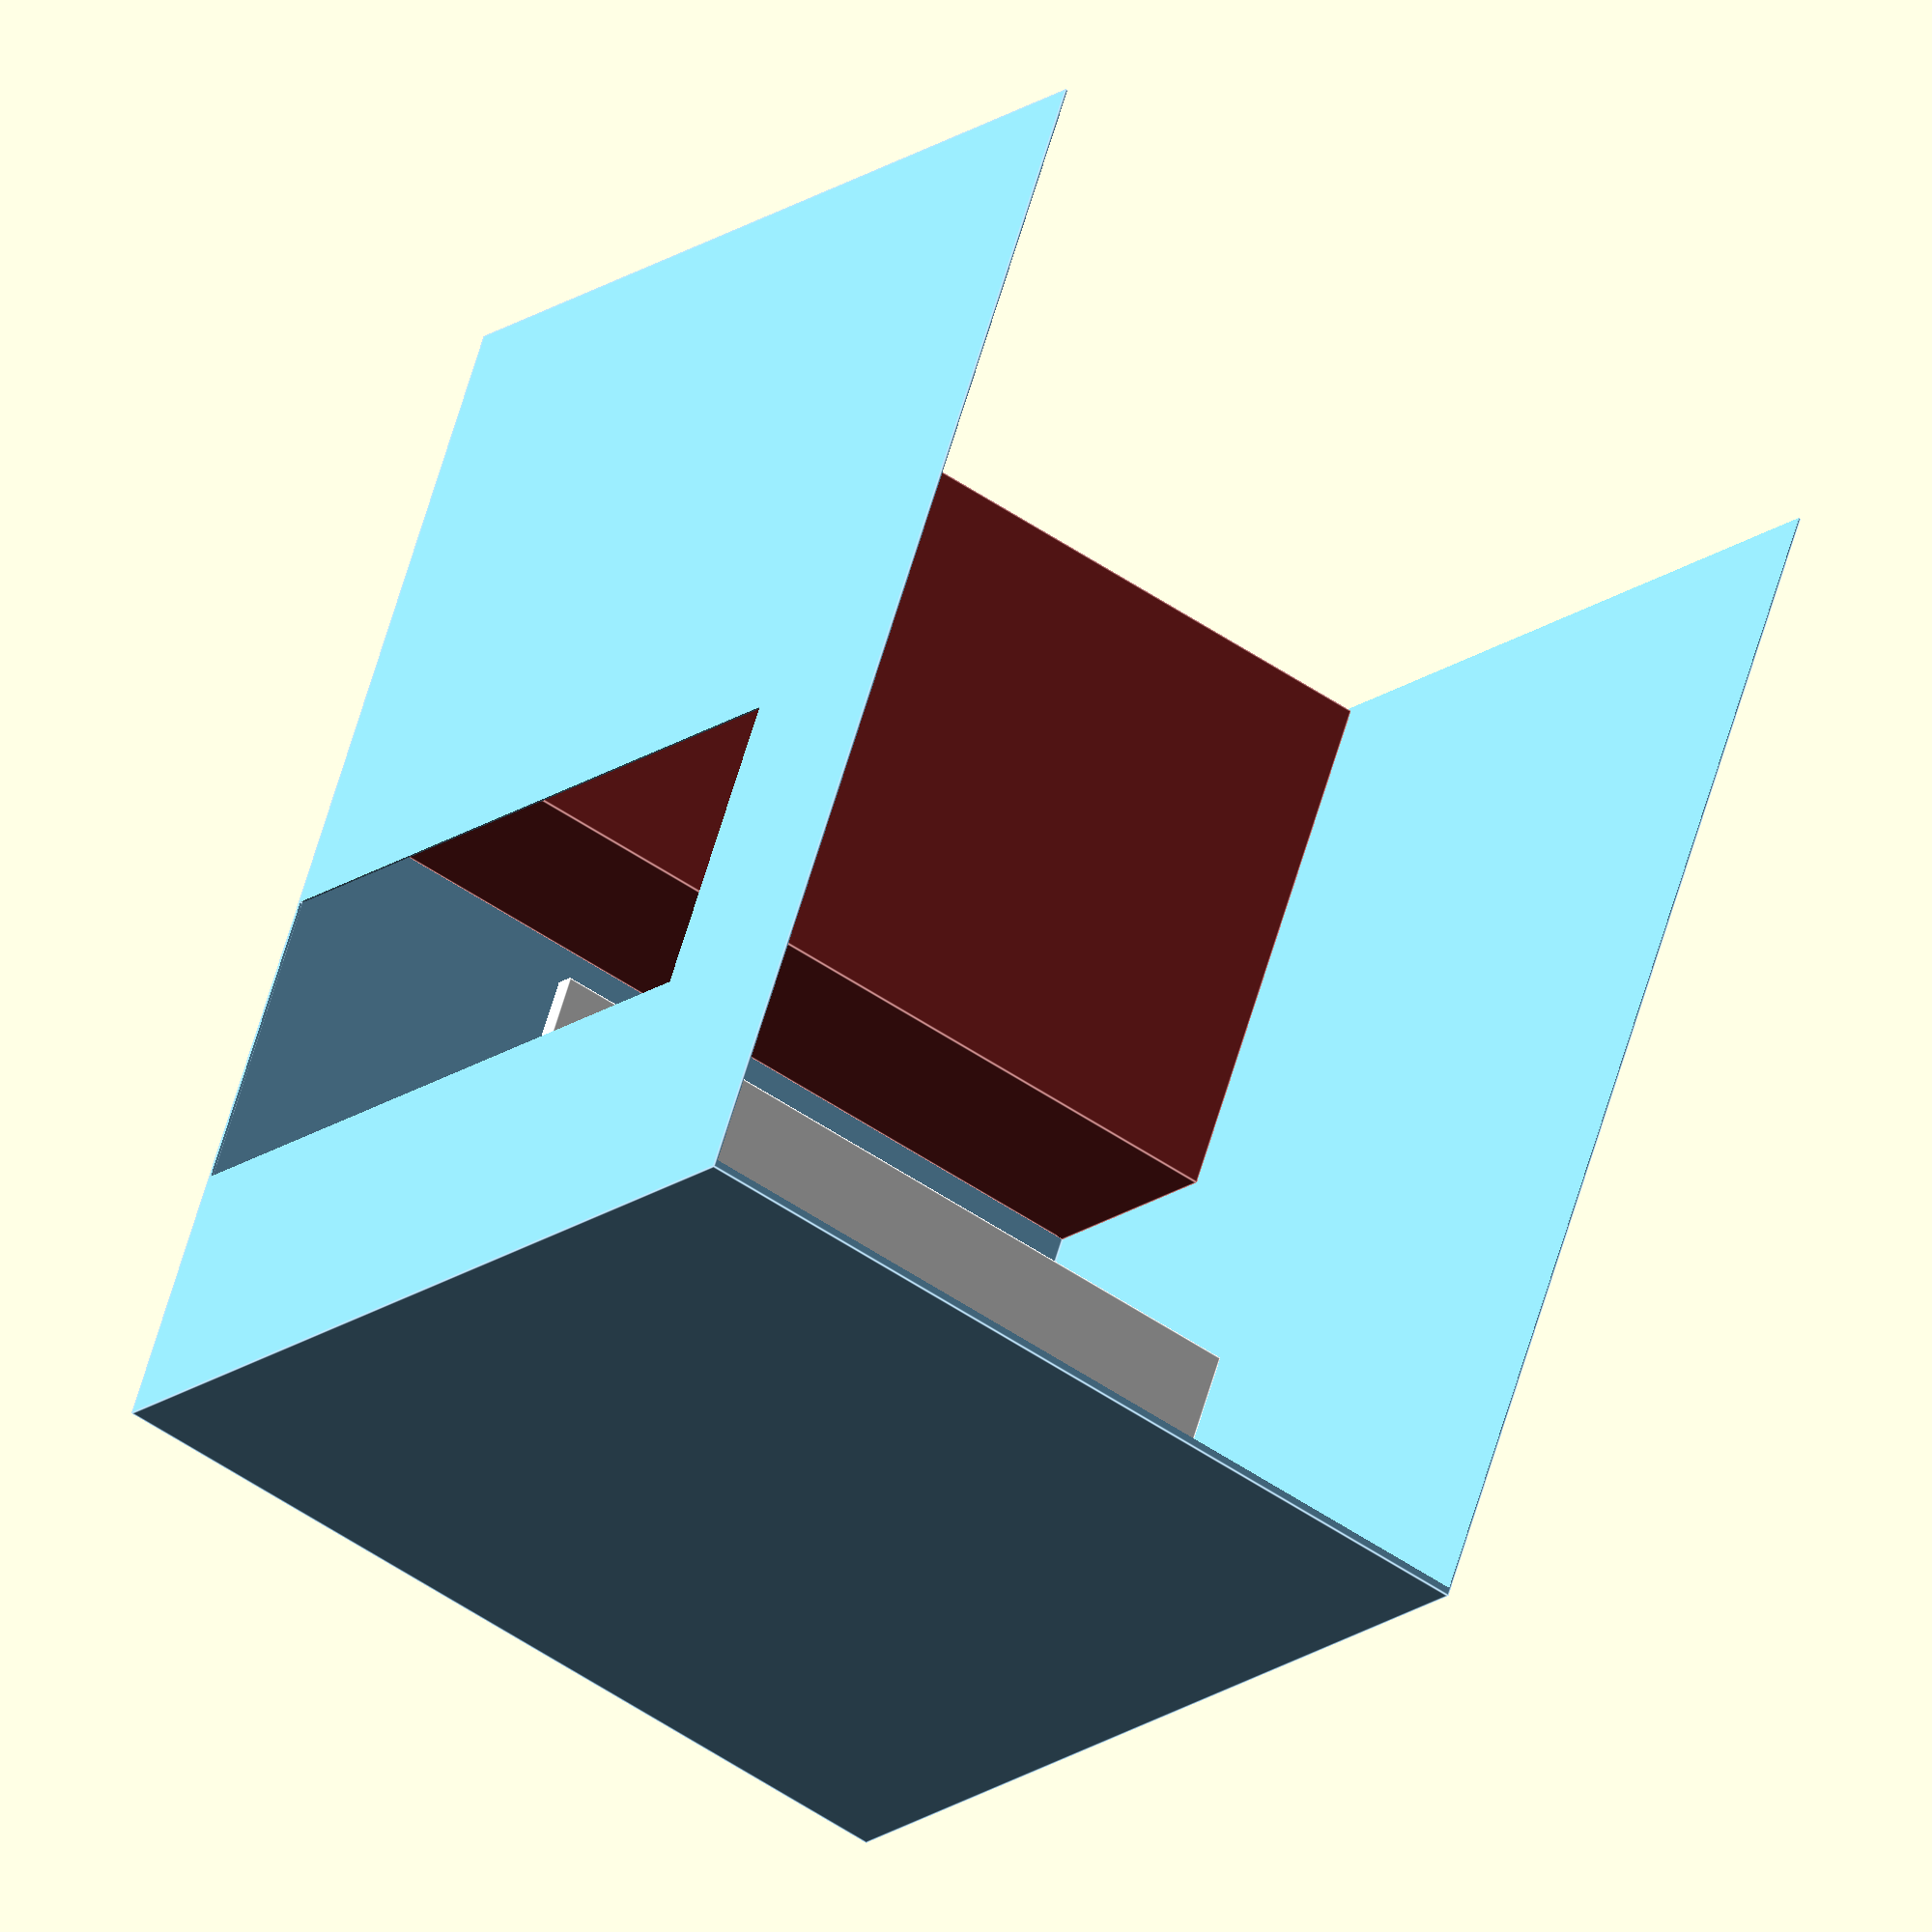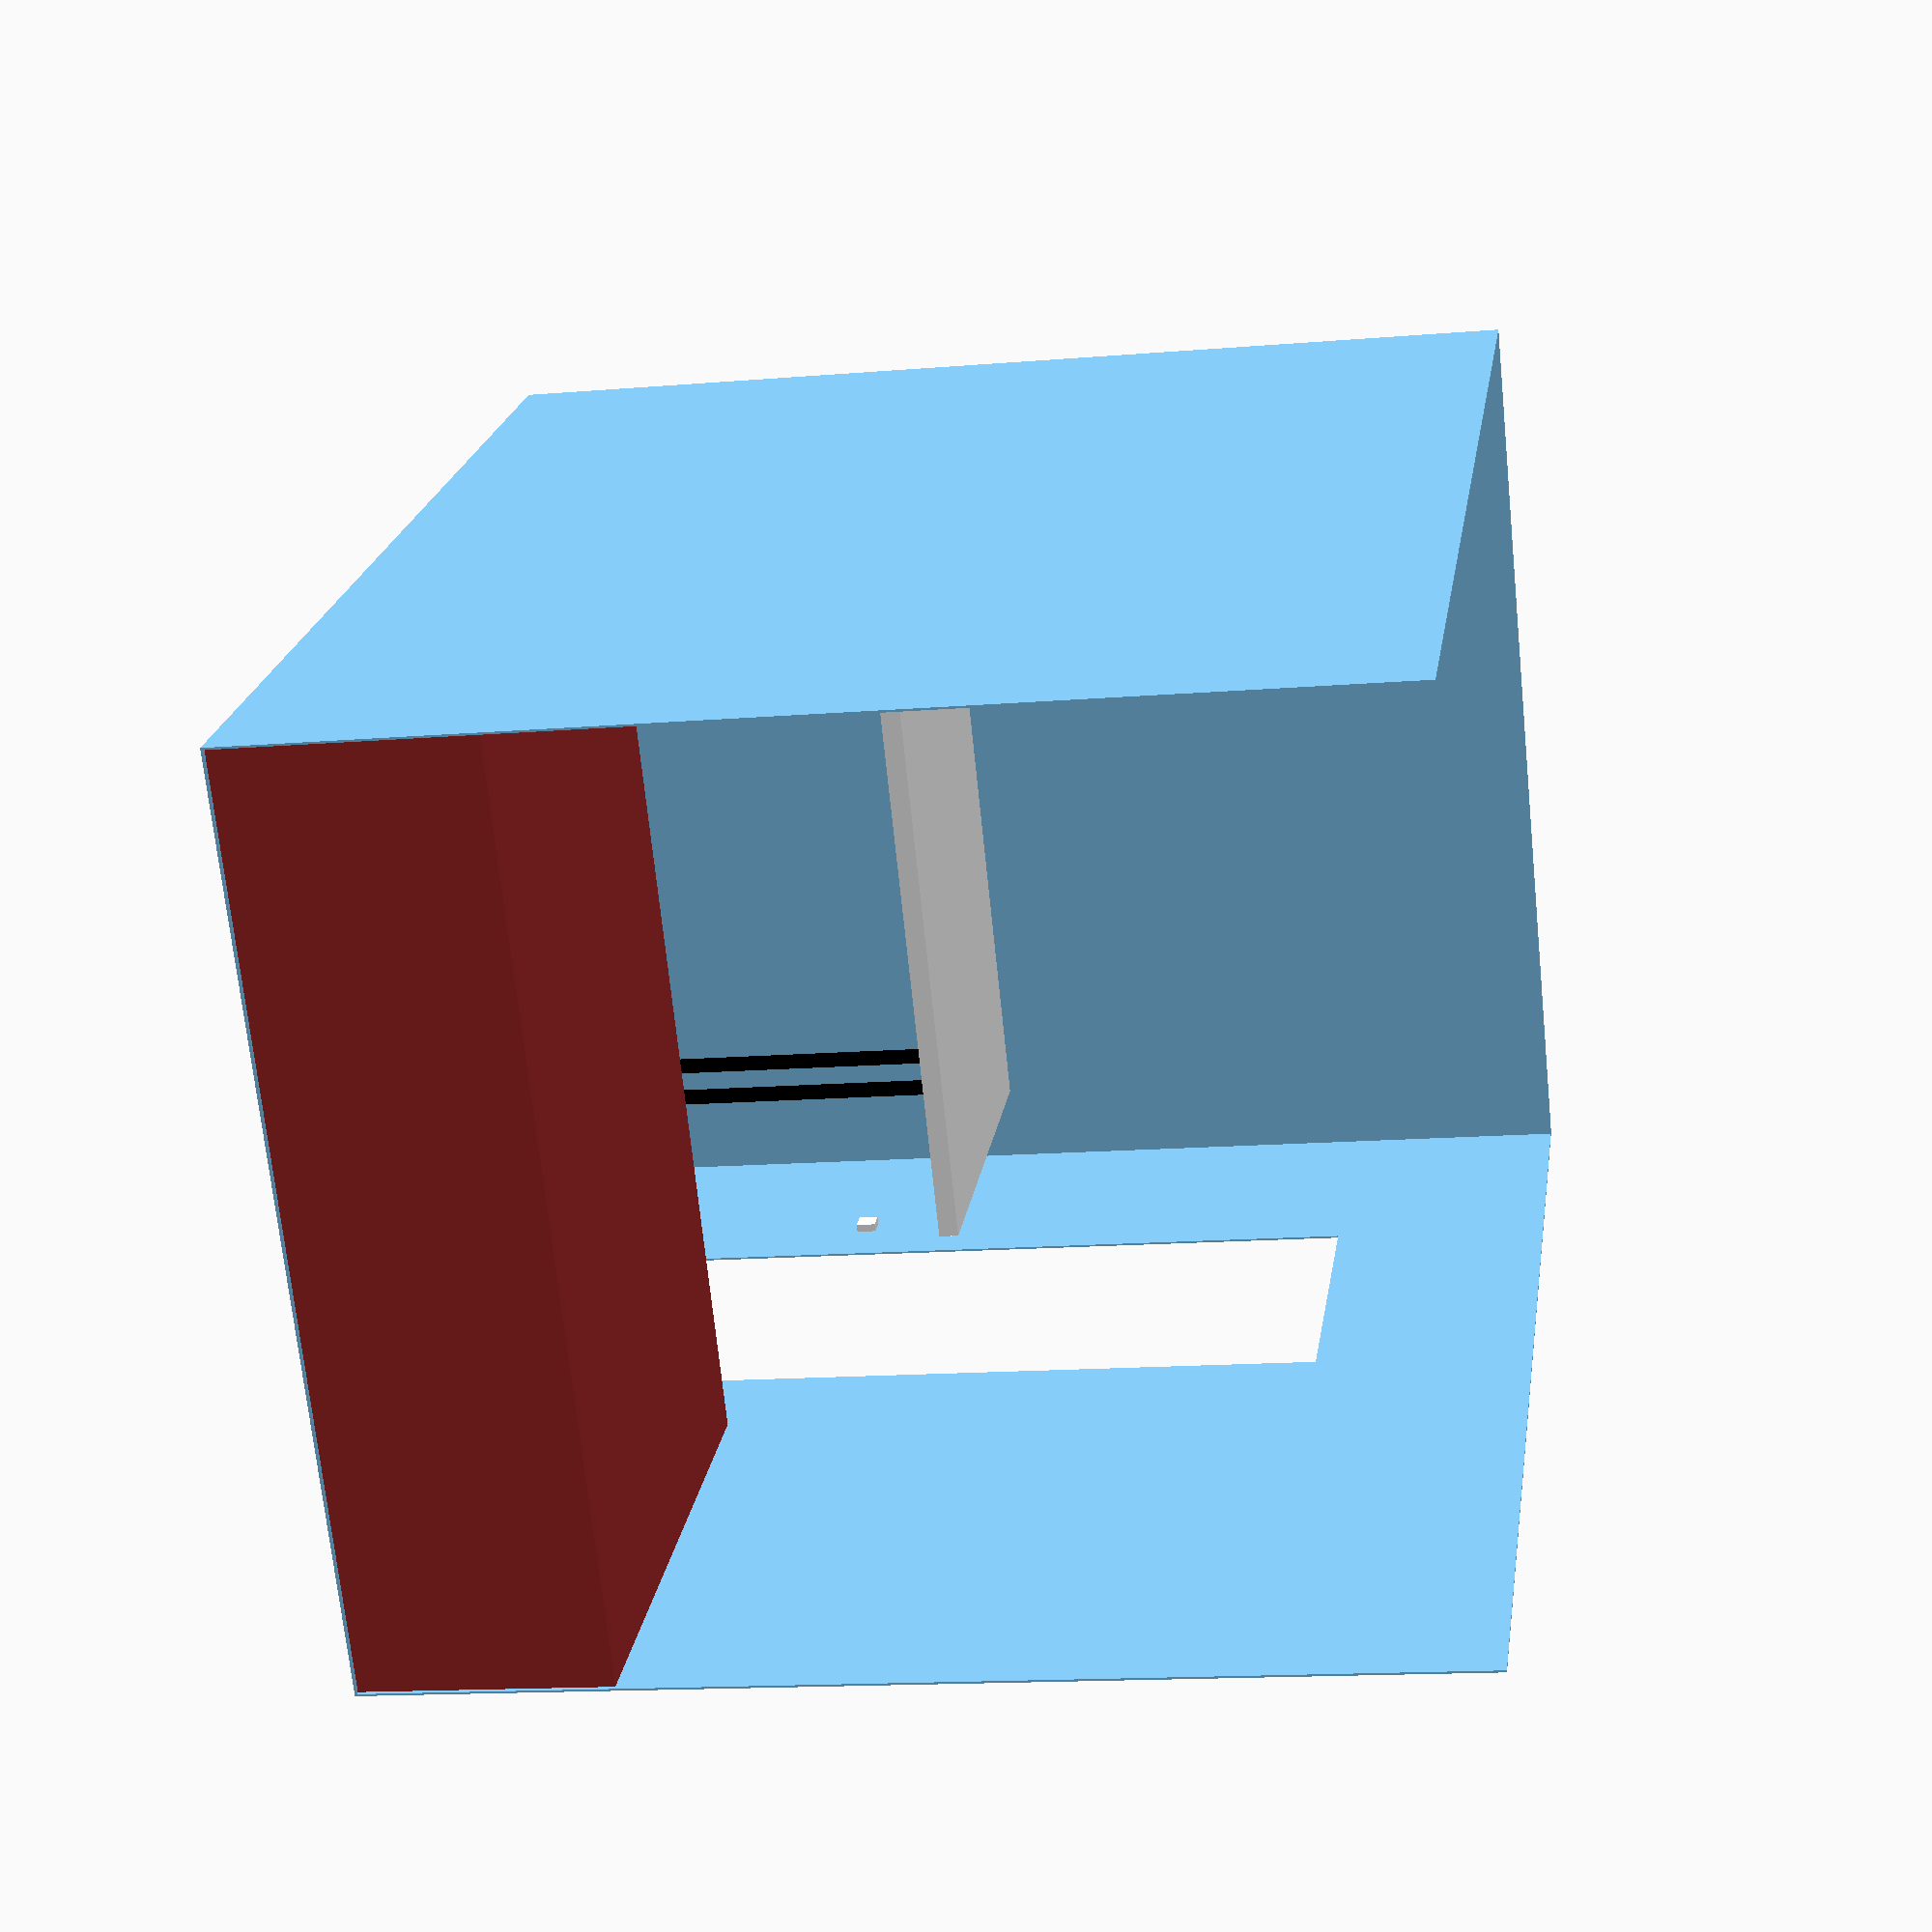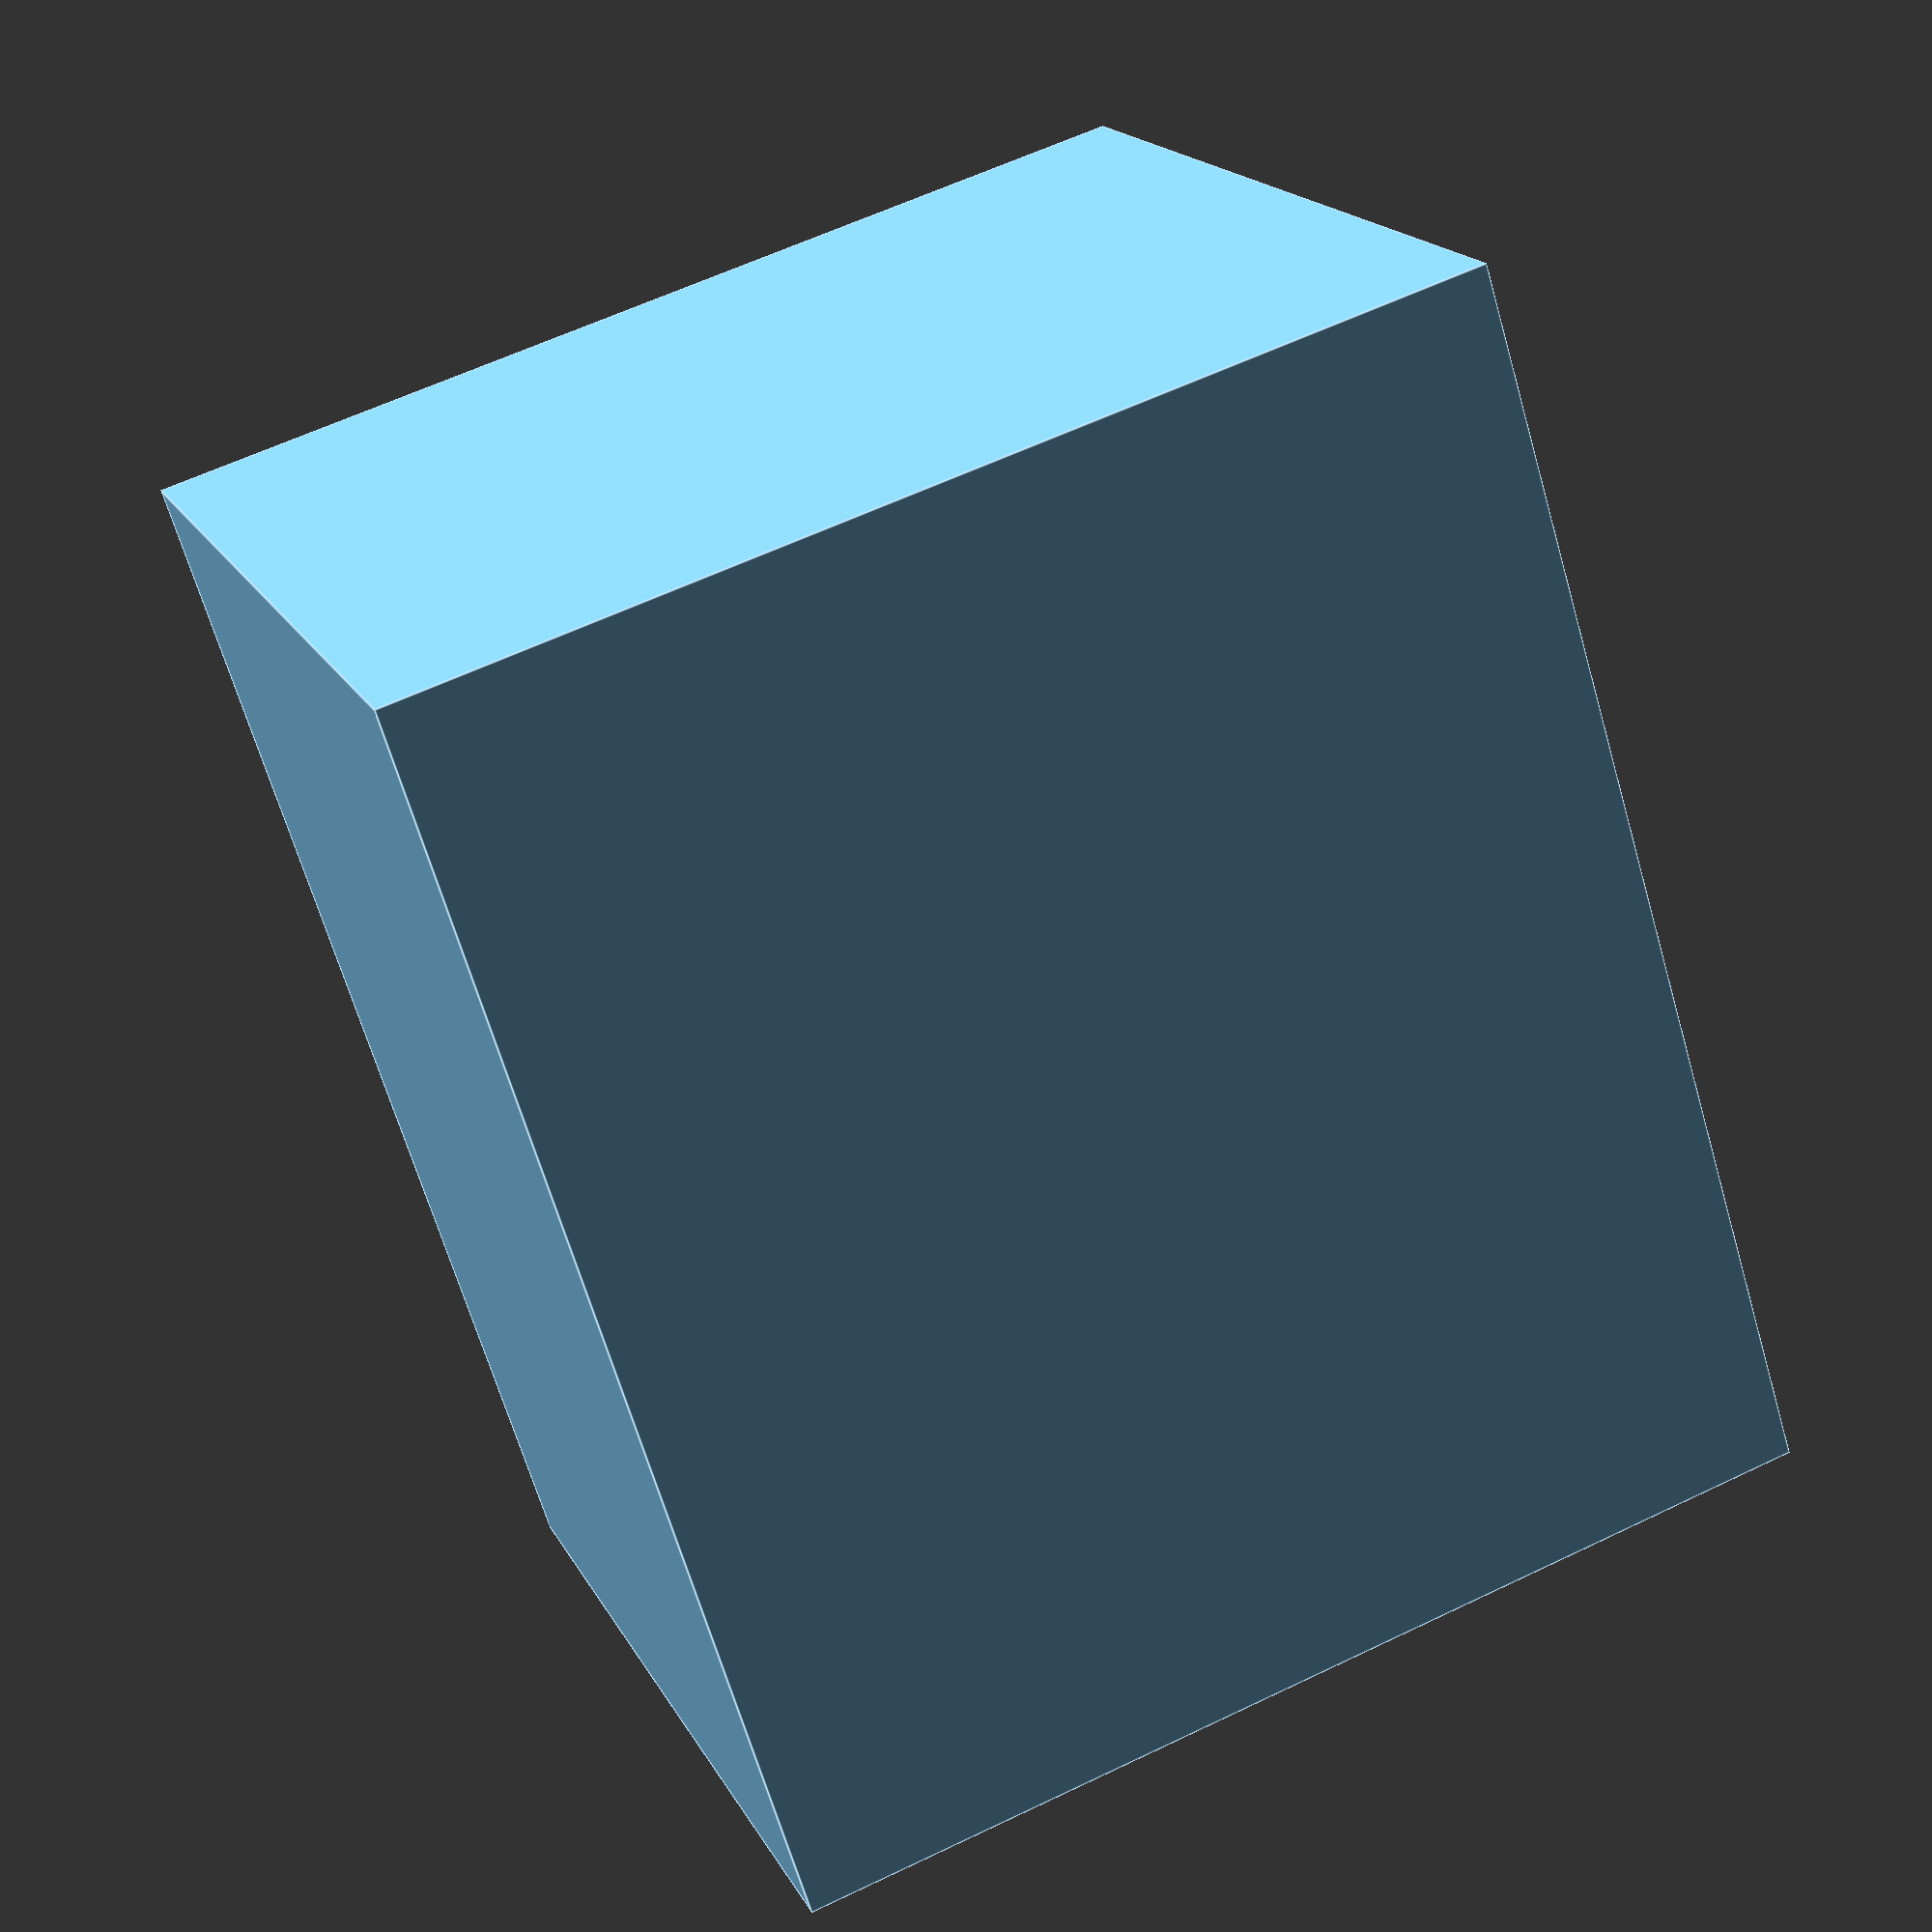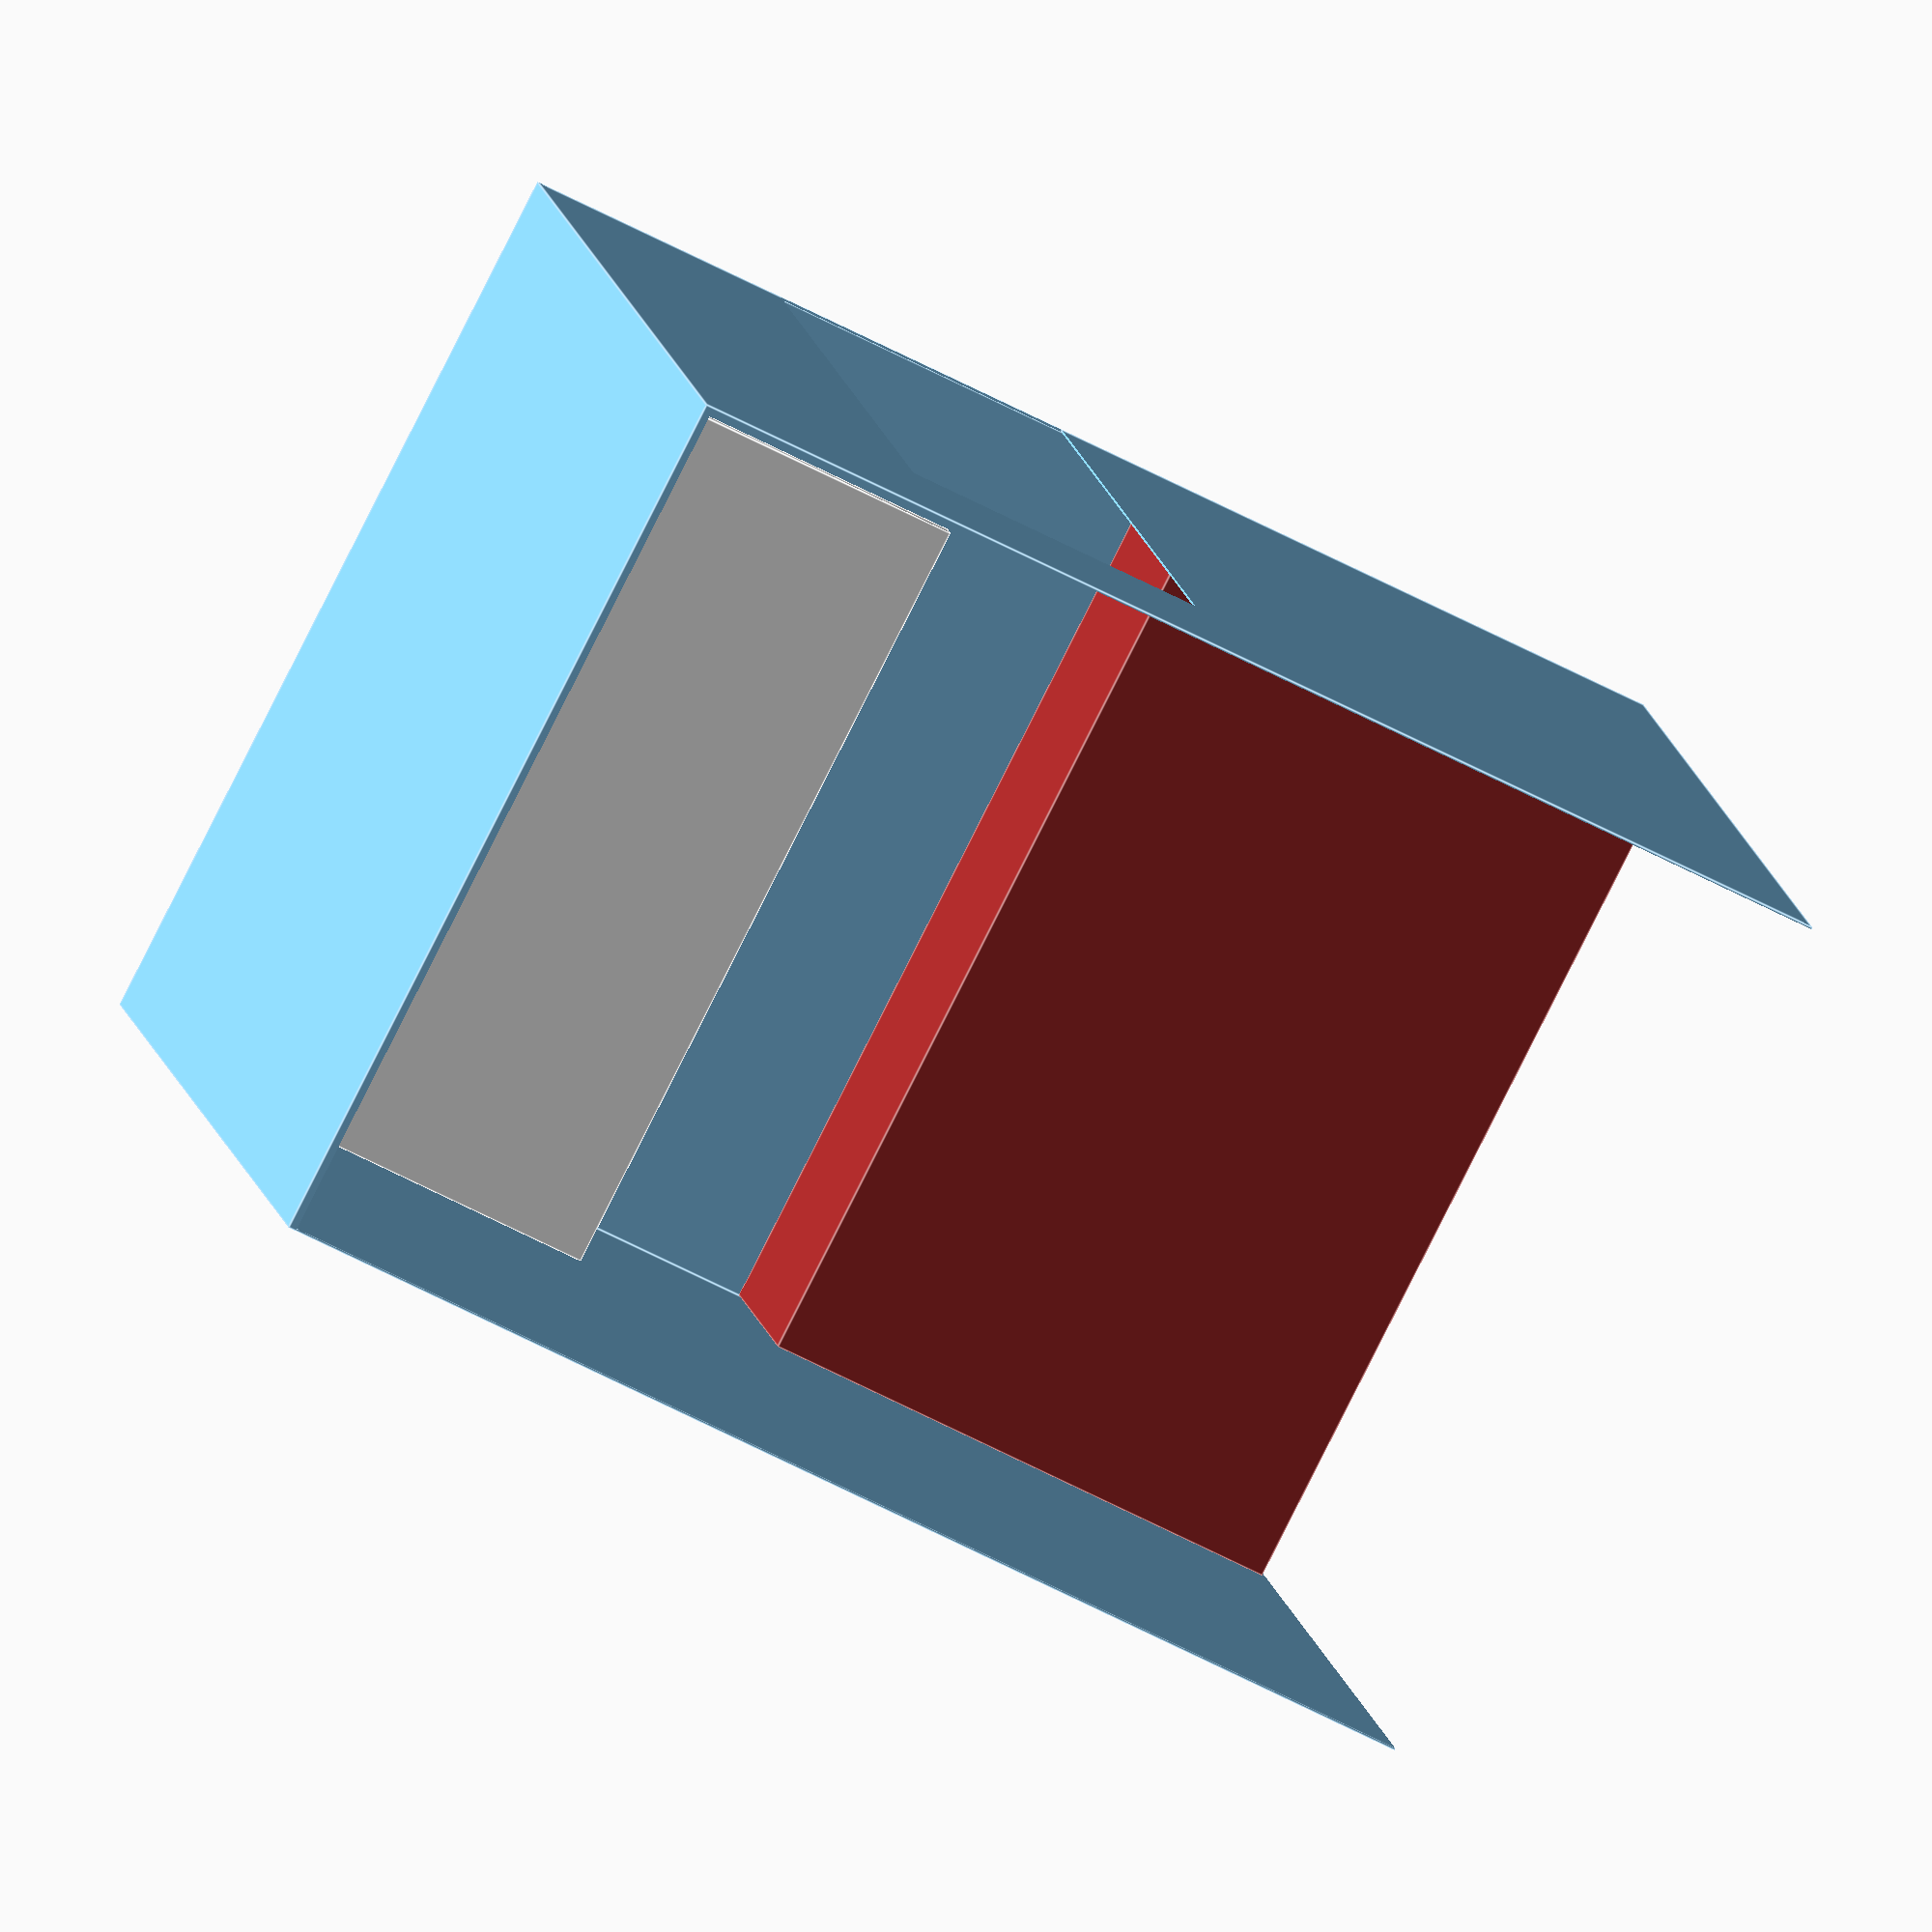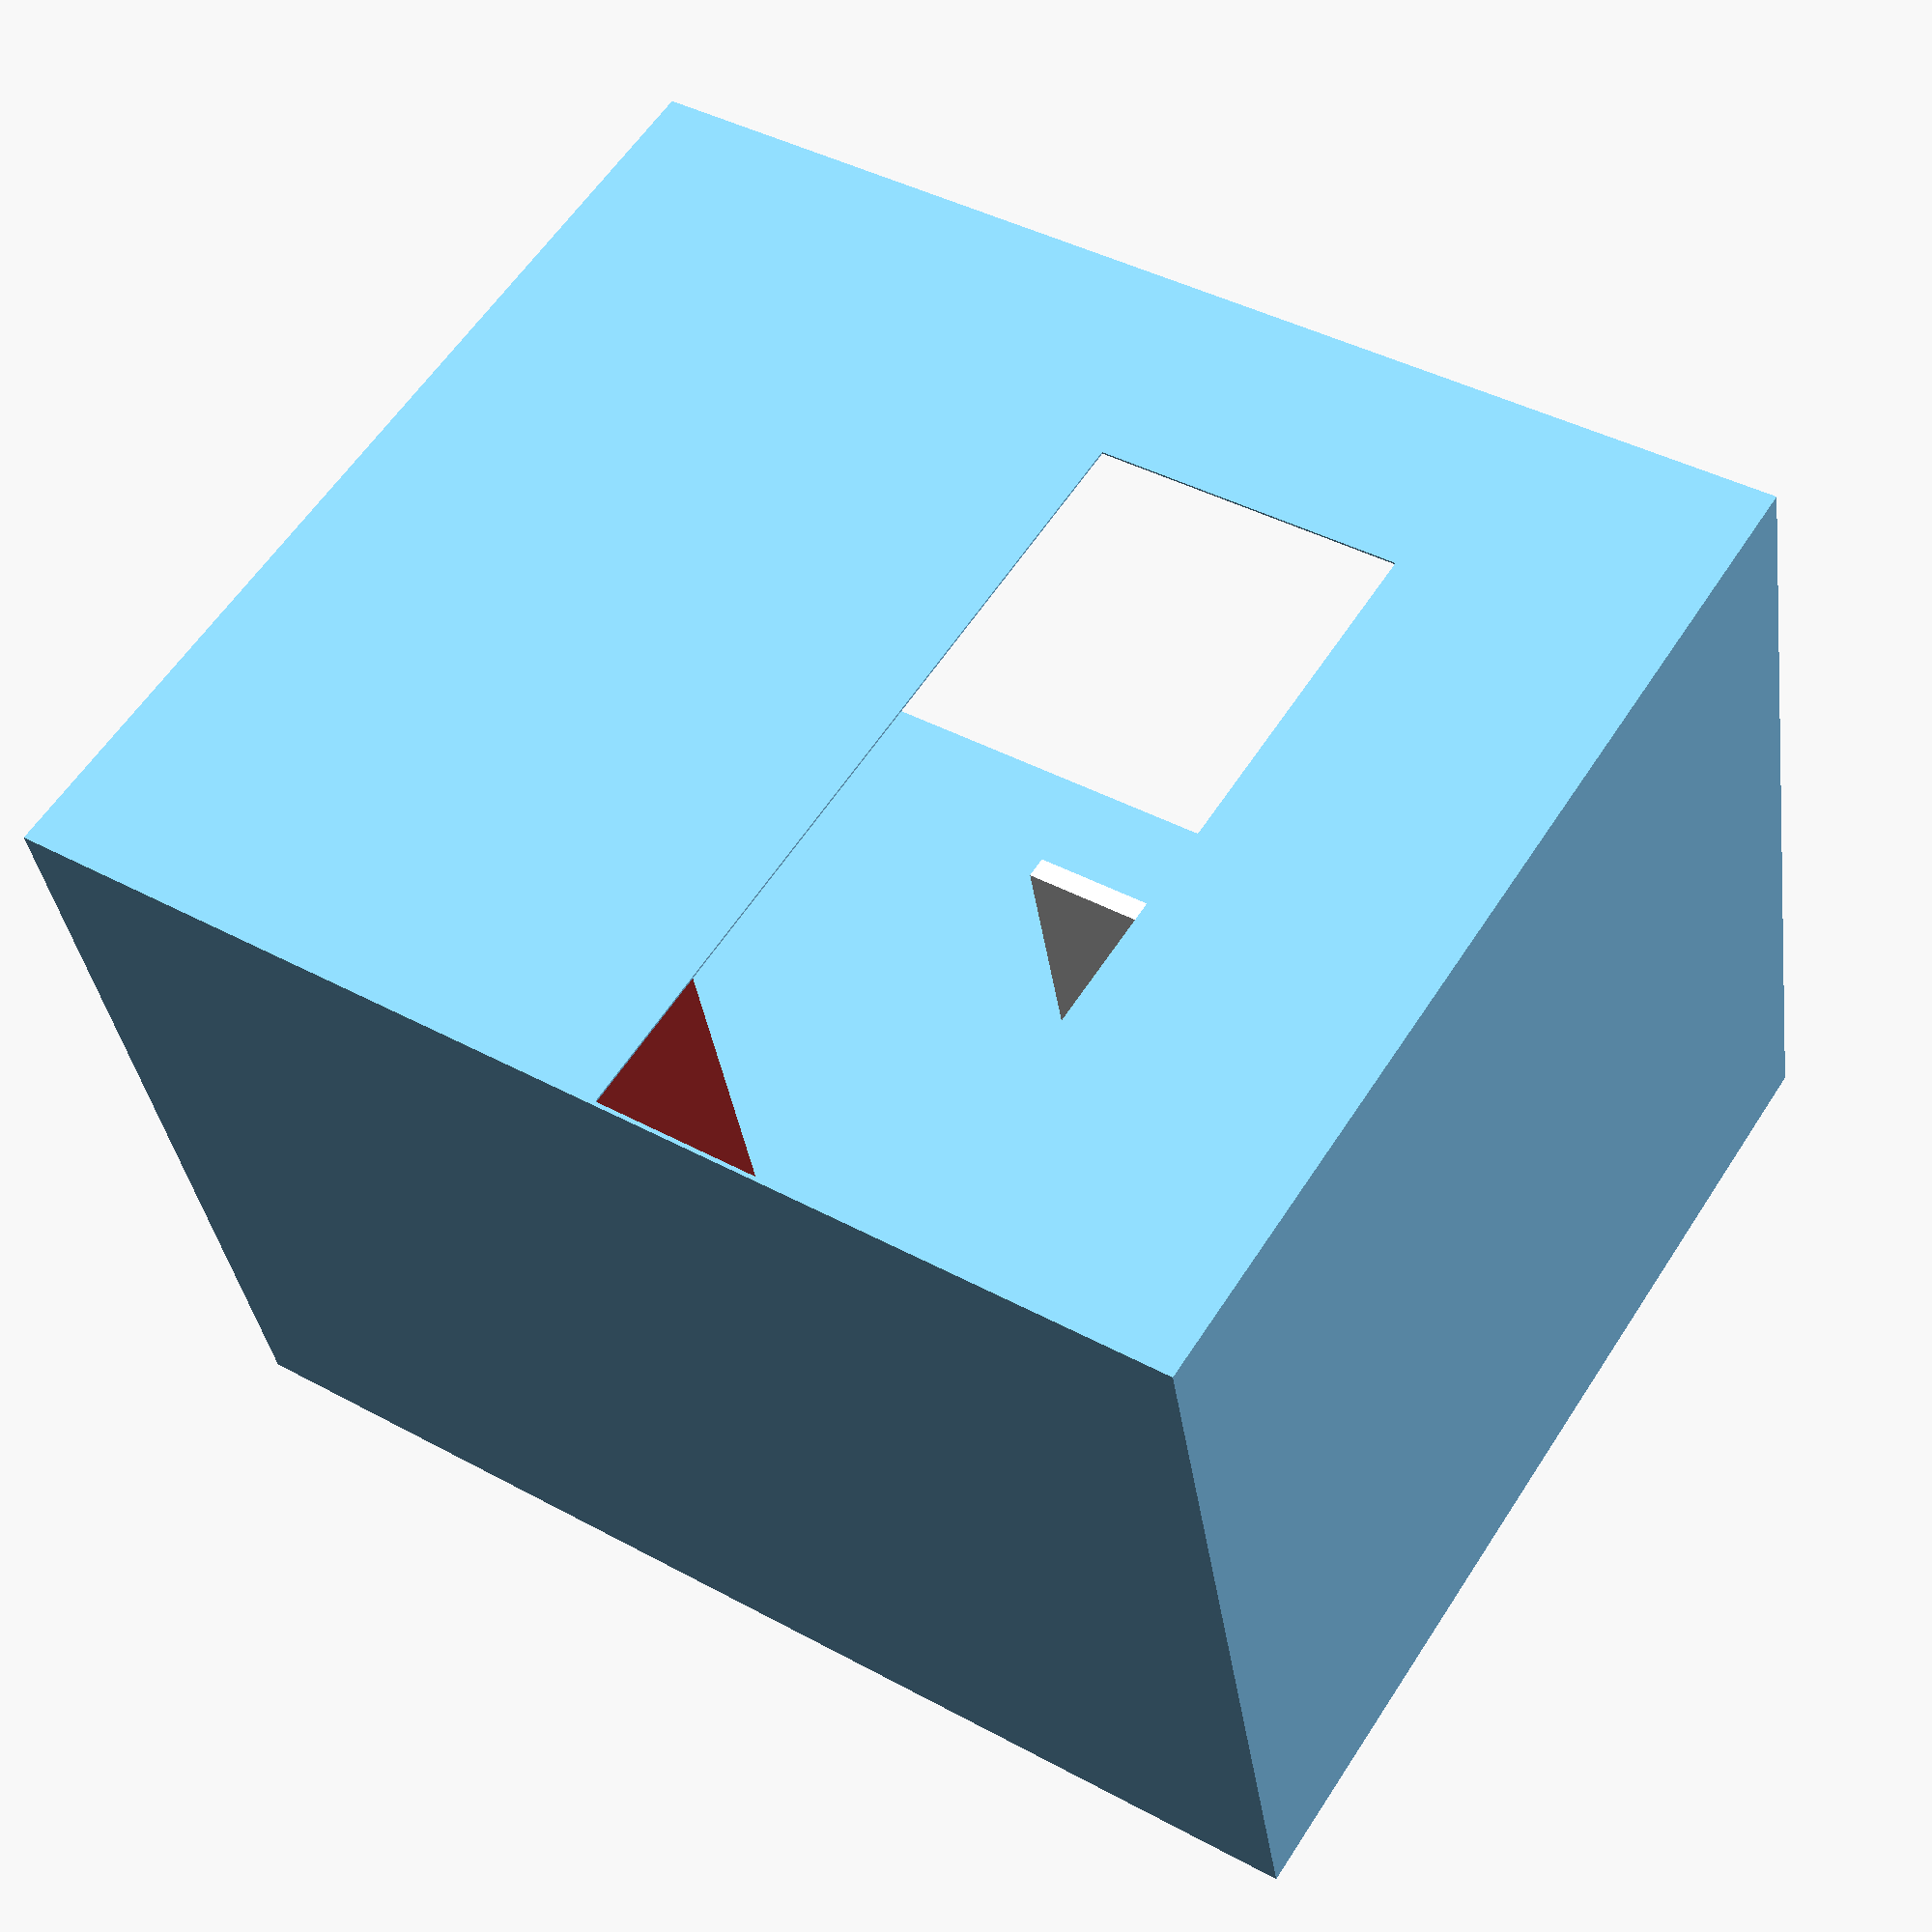
<openscad>
room_shape = [225, 305, 260];
door_lenght = 78;
door_height = 205;
door_diff = 67;   // from wall to door
wall_thickness = 1;

module room(
    show_room = true,
    show_bed = true,
    desk_style,
    
    base_size = 4.5,
    base_thickness = 0.2,
    leg_deep = 80,
    leg_heigth = 100,
    desk_base_deep = 60,
    desk_base_width = 120,
    tabletop = [150, 80, 5],
    between_legs = 20
){
    module room_wall() {
        color("LightSkyBlue")
        difference() {
            
        translate( [0, 0, 0])
        cube([room_shape.y+wall_thickness, room_shape.x+wall_thickness, room_shape.z]);
          
        translate( [wall_thickness+1, wall_thickness/2, wall_thickness/2])
        cube([room_shape.y, room_shape.x, room_shape.z+1]);
            
        translate( [door_diff, wall_thickness, wall_thickness])
        cube([door_lenght, room_shape.y+wall_thickness, door_height]);
        
        }
    }
    
    module bed() {
        bed_width = 134;
        bed_height = 60;
        color("brown")
        translate( [room_shape.y-bed_width, wall_thickness/2, 0.5])
        cube([bed_width, room_shape.x, bed_height]);
    }
    
    module button() {
        button_size = 5;
        button_death = 2;
        z_position = 74;
        x_position = 48.5;
        color("white")
        translate([x_position, room_shape.x, z_position])
        rotate([90, 0, 0])
        cube([button_size, button_size, button_death]);
    }
    
    module old_desc() {
        locker_death = 44;
        locker_width = 39;
        locker_height = 119;
        box_thickness = 3;
        box_width = 42 - (box_thickness * 2);
        box_togheter = 65;
        box = box_togheter - box_thickness;
        tabletop_leg_margin = 5;
        difference(){
            linear_extrude(75) {
            points = [[0,0], [70,0], [70,42], [45,42], [45,130], [0,130]];
            paths = [[0, 1, 2, 3, 4, 5, 6]];
            polygon(points = points, paths = paths, convexity = 10);
            }
            for (x = [-1:0])
		    translate ([-10, box_thickness, tabletop_leg_margin + x * box_togheter])
                cube([100, 42 - 2*box_thickness, box]);
            translate([2, 42, -0.5])
                cube([50, 85+box_thickness, 75-tabletop_leg_margin]);
            translate([-10, 42, -0.5])
                cube([80, 85+box_thickness, 26]);
        }
        
        translate([-27-10, 75, 0])
            cube([27, 27, 80]);
        
        color("black")
        translate([-25, 65, 80])
            cube([5, 50, 35]);
    }

    module locker() {
        locker_death = 44;
        locker_width = 39;
        locker_height = 119;
        box_n = 5;
        box_thickness = 3;
        box_width = locker_width - (box_thickness * 2);
        box_togheter = 19;
        box = box_togheter - box_thickness;
        tabletop_leg_margin = 5;
        difference(){
        cube([locker_death, locker_width, locker_height]);
            for (x = [-1:box_n])
		    translate ([box_thickness/2, box_thickness,
            tabletop_leg_margin + x * box_togheter])
		    cube([
            locker_death+10, 
            locker_width - 2*box_thickness,
            box]);
        }
    }
    
    
    module office_desk() {
        thickness = 2;
        height = 70;
        deep = 70;
        width = 150;
        side_deep = 50;
        translate([0, 0, height - thickness])
        cube([deep, width, thickness]);
        
        translate([(deep-side_deep)/2, 0, 0])
        cube([side_deep, thickness, height - thickness]);
        translate([(deep-side_deep)/2, width - thickness, 0])
        cube([side_deep, thickness, height - thickness]);
        translate([0, width+5, 0])
        locker();
    }
    
    
    module new_desk(

    ) {
        module base(
        length
        ) {
            difference(){
            cube([base_size, base_size, length]);
            translate([base_thickness/2, base_thickness/2, -1])
            cube(
                [
                    base_size-base_thickness, 
                    base_size-base_thickness, 
                    length +2
                ]);
            }
        }    

        module frame(){
            leg_margin = (leg_deep - between_legs - 2 * base_size) / 2;
            for ( i = [0:1])
            translate([0, i*desk_base_width, 0])
            mirror( [0, i, 0] )
            color("black")
            union(){
            rotate([0, 90, 0])        
            base(length=leg_deep);
                
            for (x = [0:1])
                rotate([0, 0, -90])
                translate(
                    [-base_size, 
                    leg_margin + x *(between_legs + base_size),
                    0])
                union(){
                base(length=leg_heigth);
                translate([0, 0, leg_heigth])
                rotate([0, -90, 0])
                base(length=desk_base_width/2);
                }
            
            translate(
                [
                    (leg_deep-desk_base_deep)/2, 
                    0, 
                    leg_heigth+base_size
                ])
            rotate([0, 90, 0])
            base(length=desk_base_deep);
            }
        }
        color("white")
        translate([0, 0, leg_heigth + 2*base_size])
        cube([tabletop.x, tabletop.y, tabletop.z]);
        translate([
            (tabletop.x - leg_deep) /2,
            (tabletop.y - desk_base_width) / 2, 
            base_size])
        frame();
        
    }
        

    if (show_room) {
        room_wall();
        button();
    }
    if (show_bed) {
        bed();
    }
    
    if (desk_style == "current"){
        translate([42, 15, 0])
        old_desc();
        
        translate([42, 15 + 130, 0])
        locker();
    }
    
    if (desk_style == "office"){
        translate([5, 5, 0])
        color("white")
        office_desk();
    }
    
    if (desk_style == "new"){
        translate([5, 5, 0.5])
        new_desk();
    }
}
    
room(
    show_room=true,             // true or false. Около двери выключатель
    show_bed=true,              // true or false
    desk_style="new",            // new, current, office
// Настройки работают только для new
    base_size = 3,            // размер швеллера в см
    base_thickness = 2,       // толщина швеллера в см
    tabletop = [100, 200, 5],   // столешница [глубина, ширина, толщина]
    leg_deep = 80,              // глубина ножек в основании (около пола) в см
    between_legs = 20,          // расстояние между ножками
    leg_heigth = 100,           // высота ножек (без учета швеллера) в см
    desk_base_deep = 60,        // глубина основания под столешницу в см
    desk_base_width = 150       // ширина всей рамы под столешницей
);

</openscad>
<views>
elev=16.0 azim=289.5 roll=327.0 proj=o view=edges
elev=195.0 azim=324.6 roll=259.9 proj=p view=solid
elev=299.9 azim=129.3 roll=243.8 proj=p view=edges
elev=347.8 azim=27.1 roll=350.9 proj=o view=edges
elev=301.5 azim=9.7 roll=212.5 proj=p view=solid
</views>
